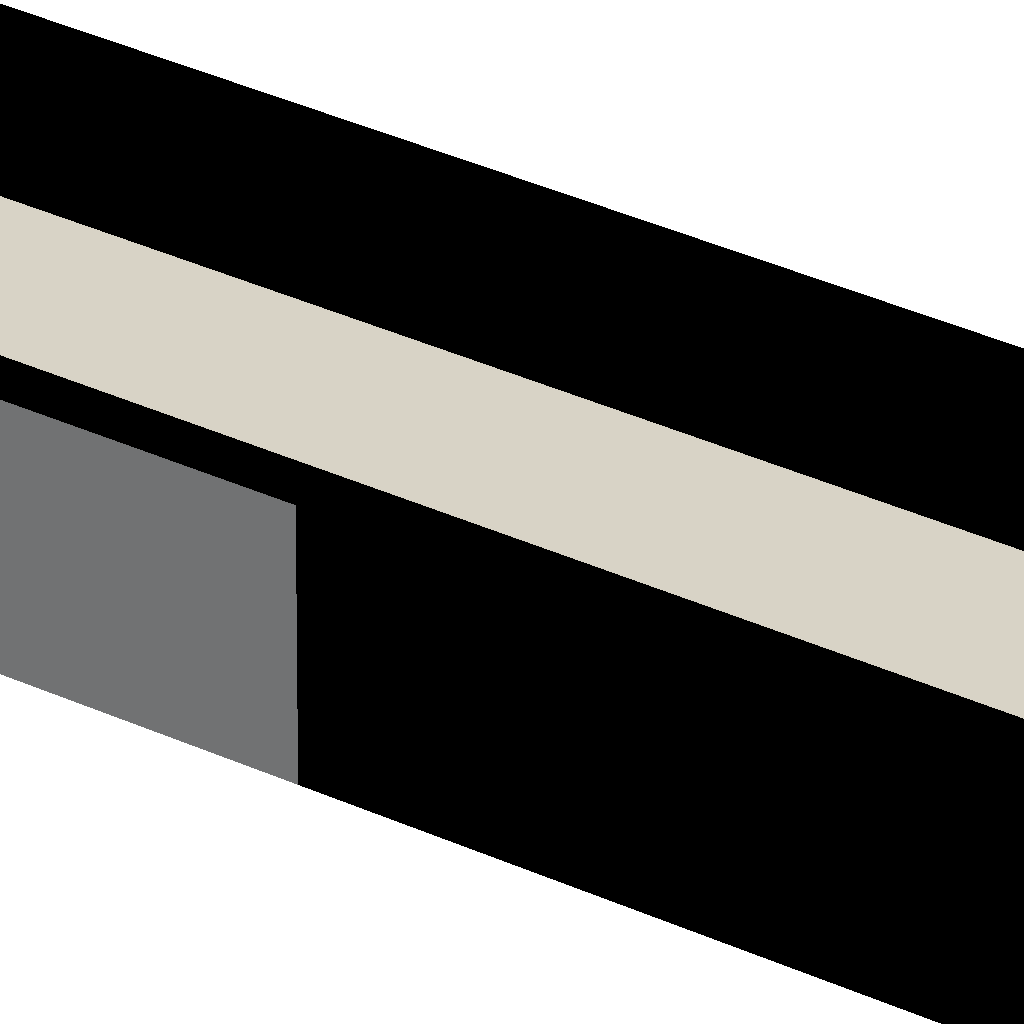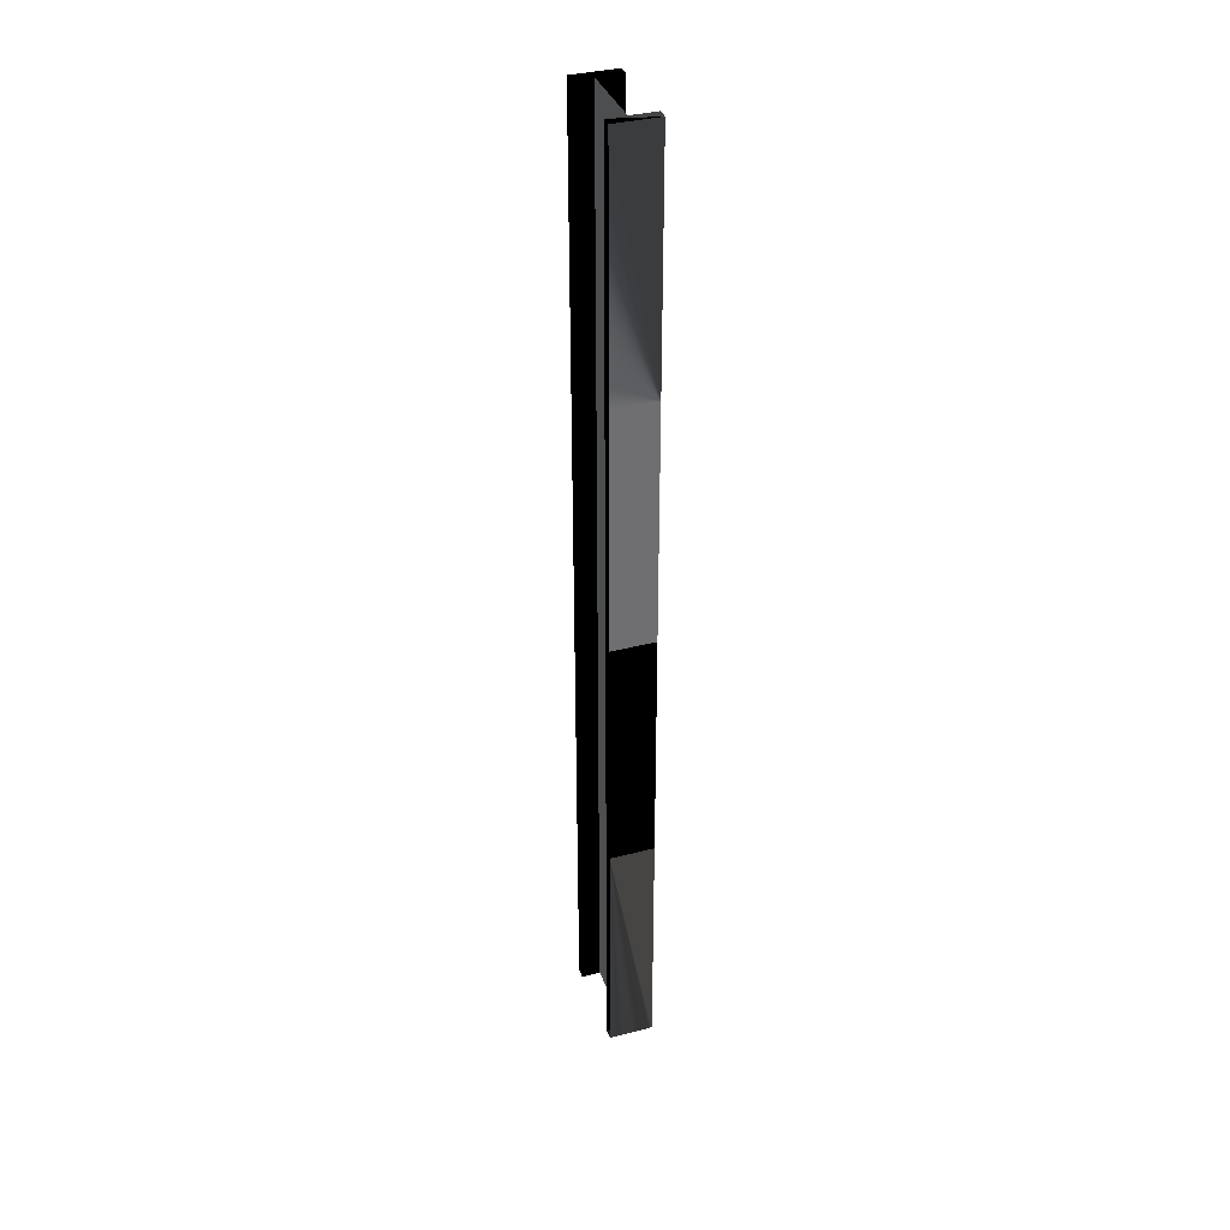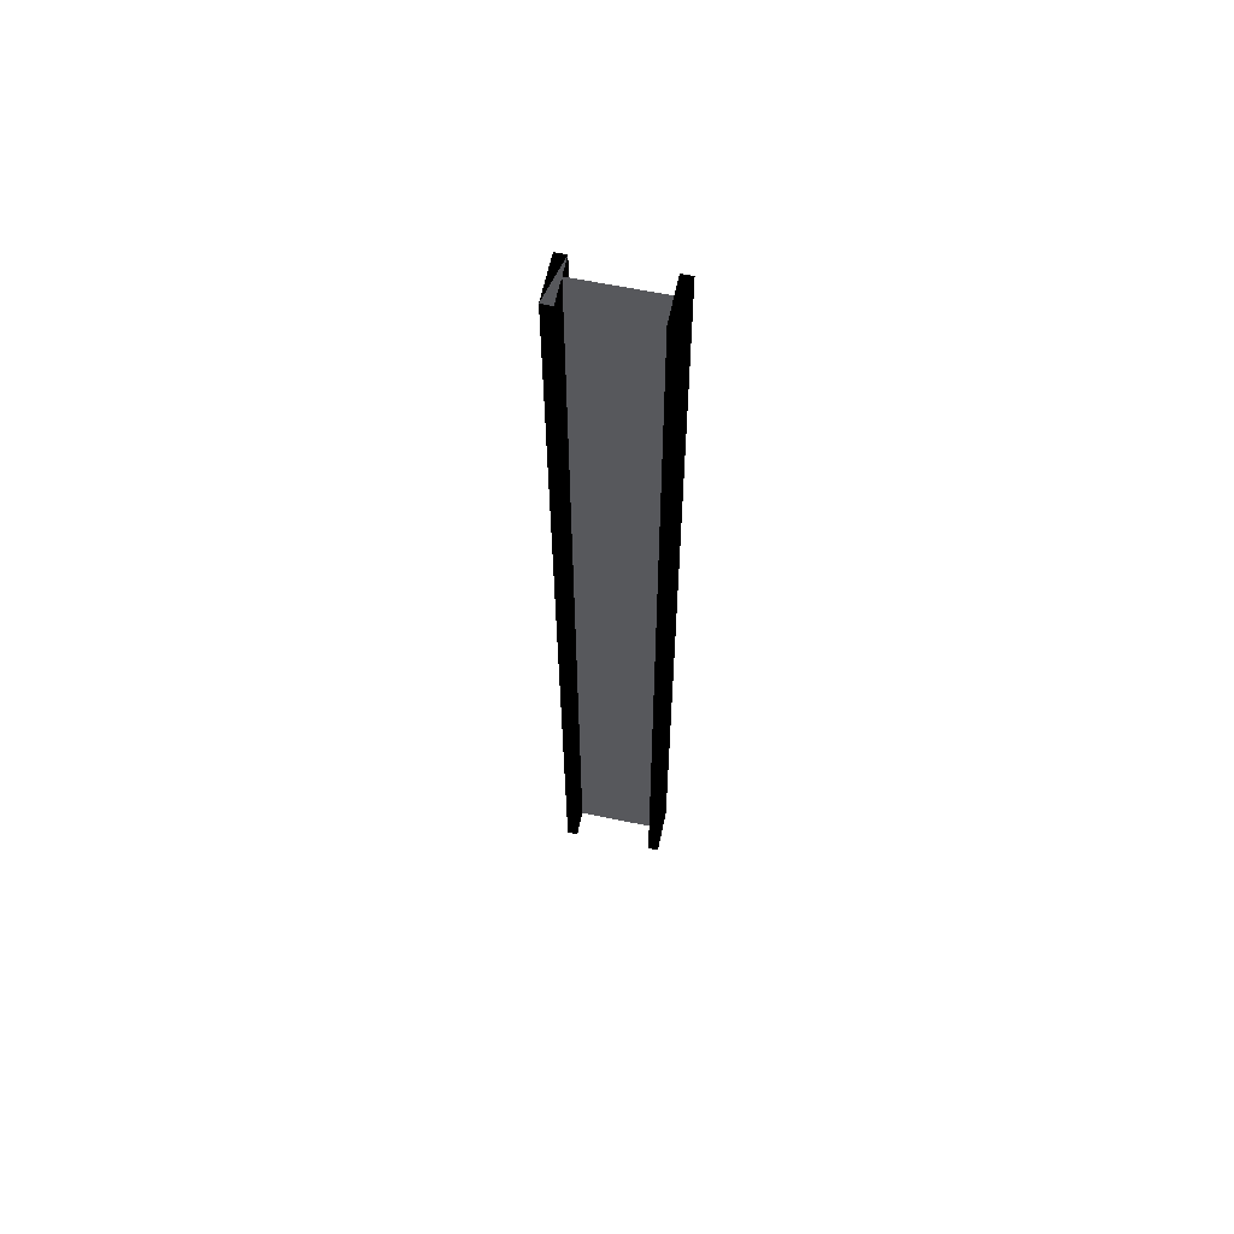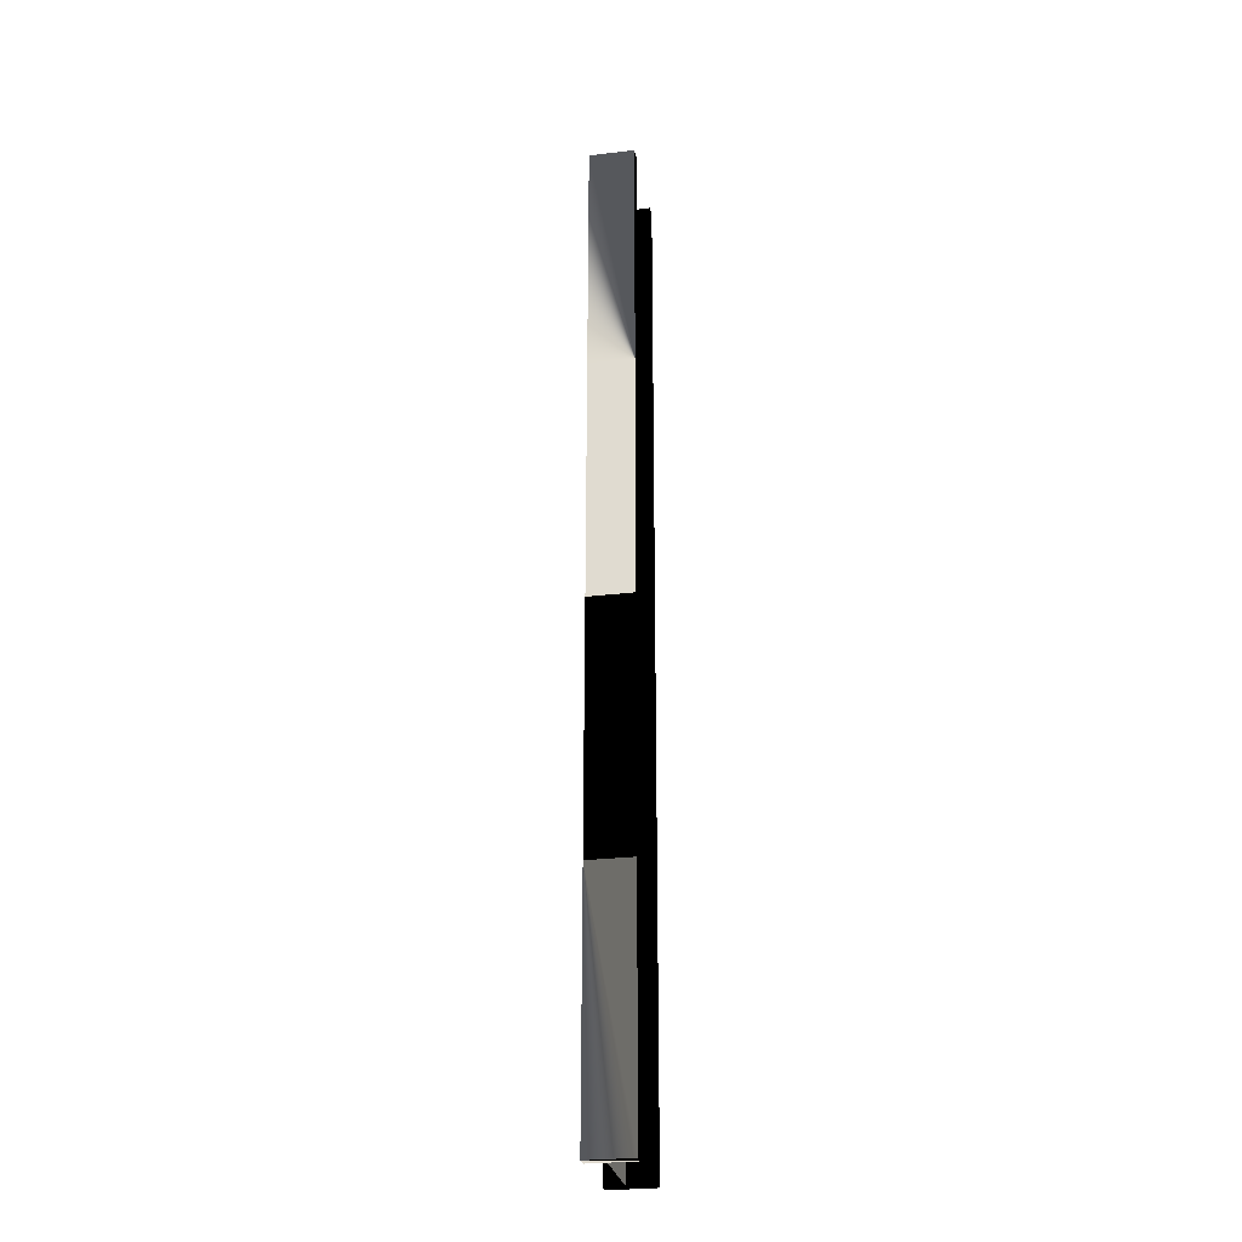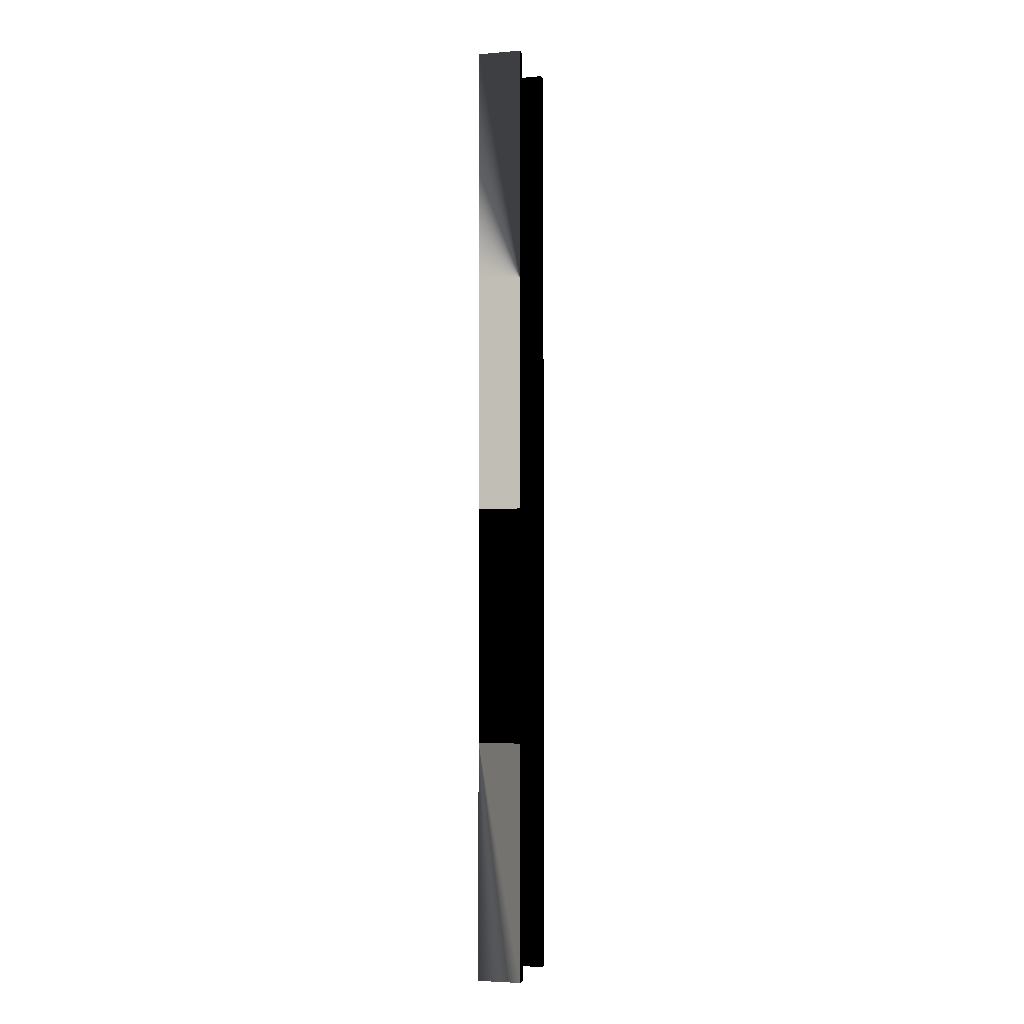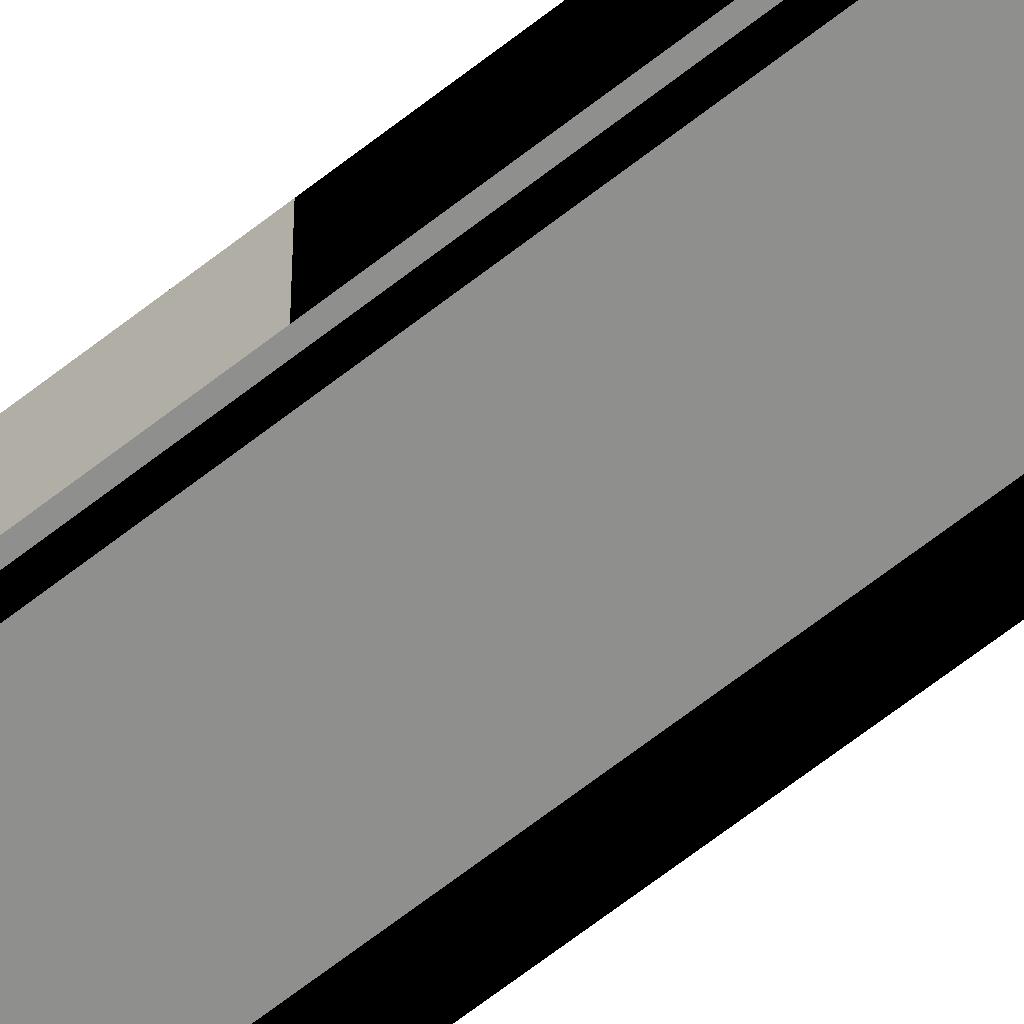
<metadata>
{"format":"obj","ext":"obj","renderer":"f3d","projection":"perspective","resolution":1024,"background":"white","views":[{"elev":28.0,"azim":127.0,"up":"+Y"},{"elev":36.0,"azim":71.1,"up":"+Z"},{"elev":62.5,"azim":-168.1,"up":"+Z"},{"elev":-27.7,"azim":100.4,"up":"+Z"},{"elev":-3.9,"azim":105.3,"up":"+Z"},{"elev":-65.3,"azim":128.4,"up":"+Y"}]}
</metadata>
<code>
v  -3 0 0.0011
v  3 0 0.0011
v  3 0 -16
v  -3 0 -16
v  -3 0 32
v  3 0 32
v  3 0 16
v  -3 0 16
v  3 0 -32
v  -3 0 -32
v  2.592 1.685 32
v  3.292 1.685 32
v  3.292 1.685 16
v  2.592 1.685 16
v  3.292 1.685 0.0041
v  2.592 1.685 0.0041
v  3.292 1.685 -16
v  2.592 1.685 -16
v  3.292 1.685 -32
v  2.592 1.685 -32
v  2.592 -1.25 32
v  3.292 -1.25 32
v  3.292 -1.25 16
v  3.292 -1.25 0.0041
v  3.292 -1.25 -16
v  3.292 -1.25 -32
v  2.592 -1.25 -32
v  2.592 -1.25 -16
v  2.592 -1.25 0.0041
v  2.592 -1.25 16
v  -3.292 1.685 32
v  -2.592 1.685 32
v  -2.592 1.685 16
v  -3.292 1.685 16
v  -2.592 1.685 0.0041
v  -3.292 1.685 0.0041
v  -2.592 1.685 -16
v  -3.292 1.685 -16
v  -2.592 1.685 -32
v  -3.292 1.685 -32
v  -3.292 -1.25 32
v  -2.592 -1.25 32
v  -2.592 -1.25 16
v  -2.592 -1.25 0.0041
v  -2.592 -1.25 -16
v  -2.592 -1.25 -32
v  -3.292 -1.25 -32
v  -3.292 -1.25 -16
v  -3.292 -1.25 0.0041
v  -3.292 -1.25 16
g Box001
f 1 2 3
f 3 4 1
f 5 6 7
f 7 8 5
f 8 7 2
f 2 1 8
f 9 10 4
f 4 3 9
f 11 12 13
f 13 14 11
f 14 13 15
f 15 16 14
f 16 15 17
f 17 18 16
f 18 17 19
f 19 20 18
f 21 22 12
f 12 11 21
f 22 23 13
f 13 12 22
f 23 24 15
f 15 13 23
f 24 25 17
f 17 15 24
f 25 26 19
f 19 17 25
f 26 27 20
f 20 19 26
f 27 28 18
f 18 20 27
f 28 29 16
f 16 18 28
f 29 30 14
f 14 16 29
f 30 21 11
f 11 14 30
f 31 32 33
f 33 34 31
f 34 33 35
f 35 36 34
f 36 35 37
f 37 38 36
f 38 37 39
f 39 40 38
f 41 42 32
f 32 31 41
f 42 43 33
f 33 32 42
f 43 44 35
f 35 33 43
f 44 45 37
f 37 35 44
f 45 46 39
f 39 37 45
f 46 47 40
f 40 39 46
f 47 48 38
f 38 40 47
f 48 49 36
f 36 38 48
f 49 50 34
f 34 36 49
f 50 41 31
f 31 34 50

</code>
